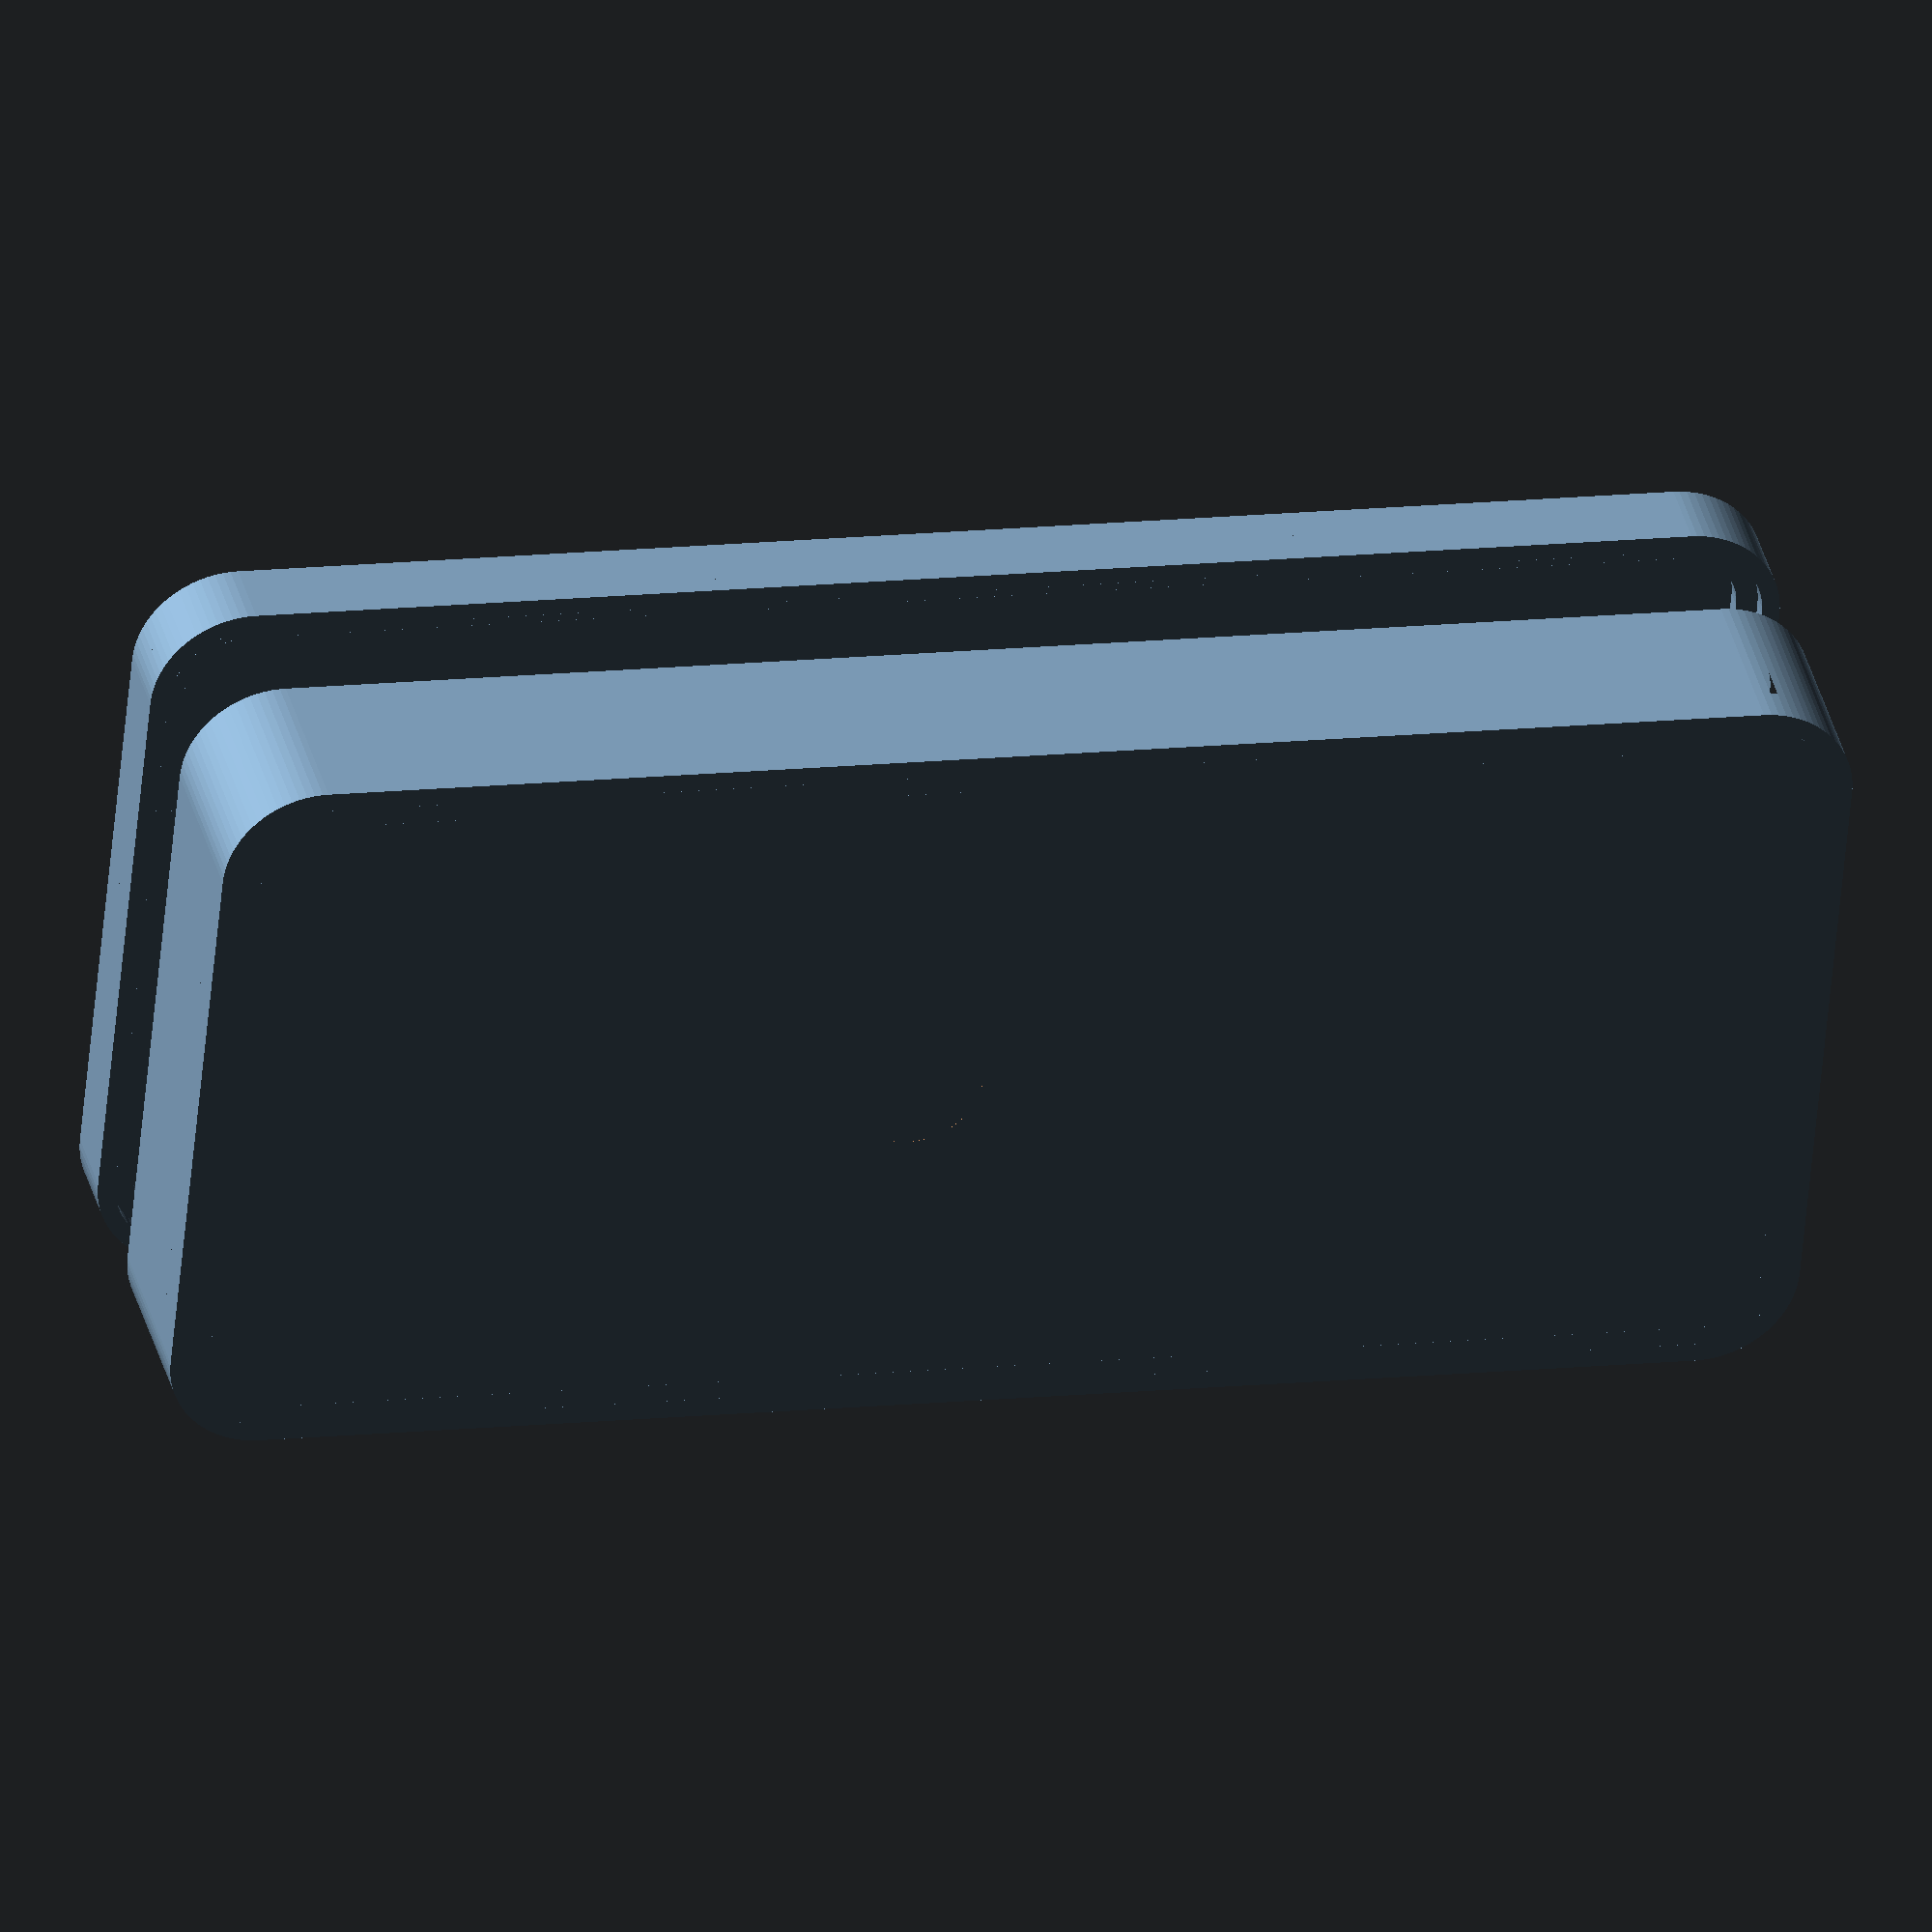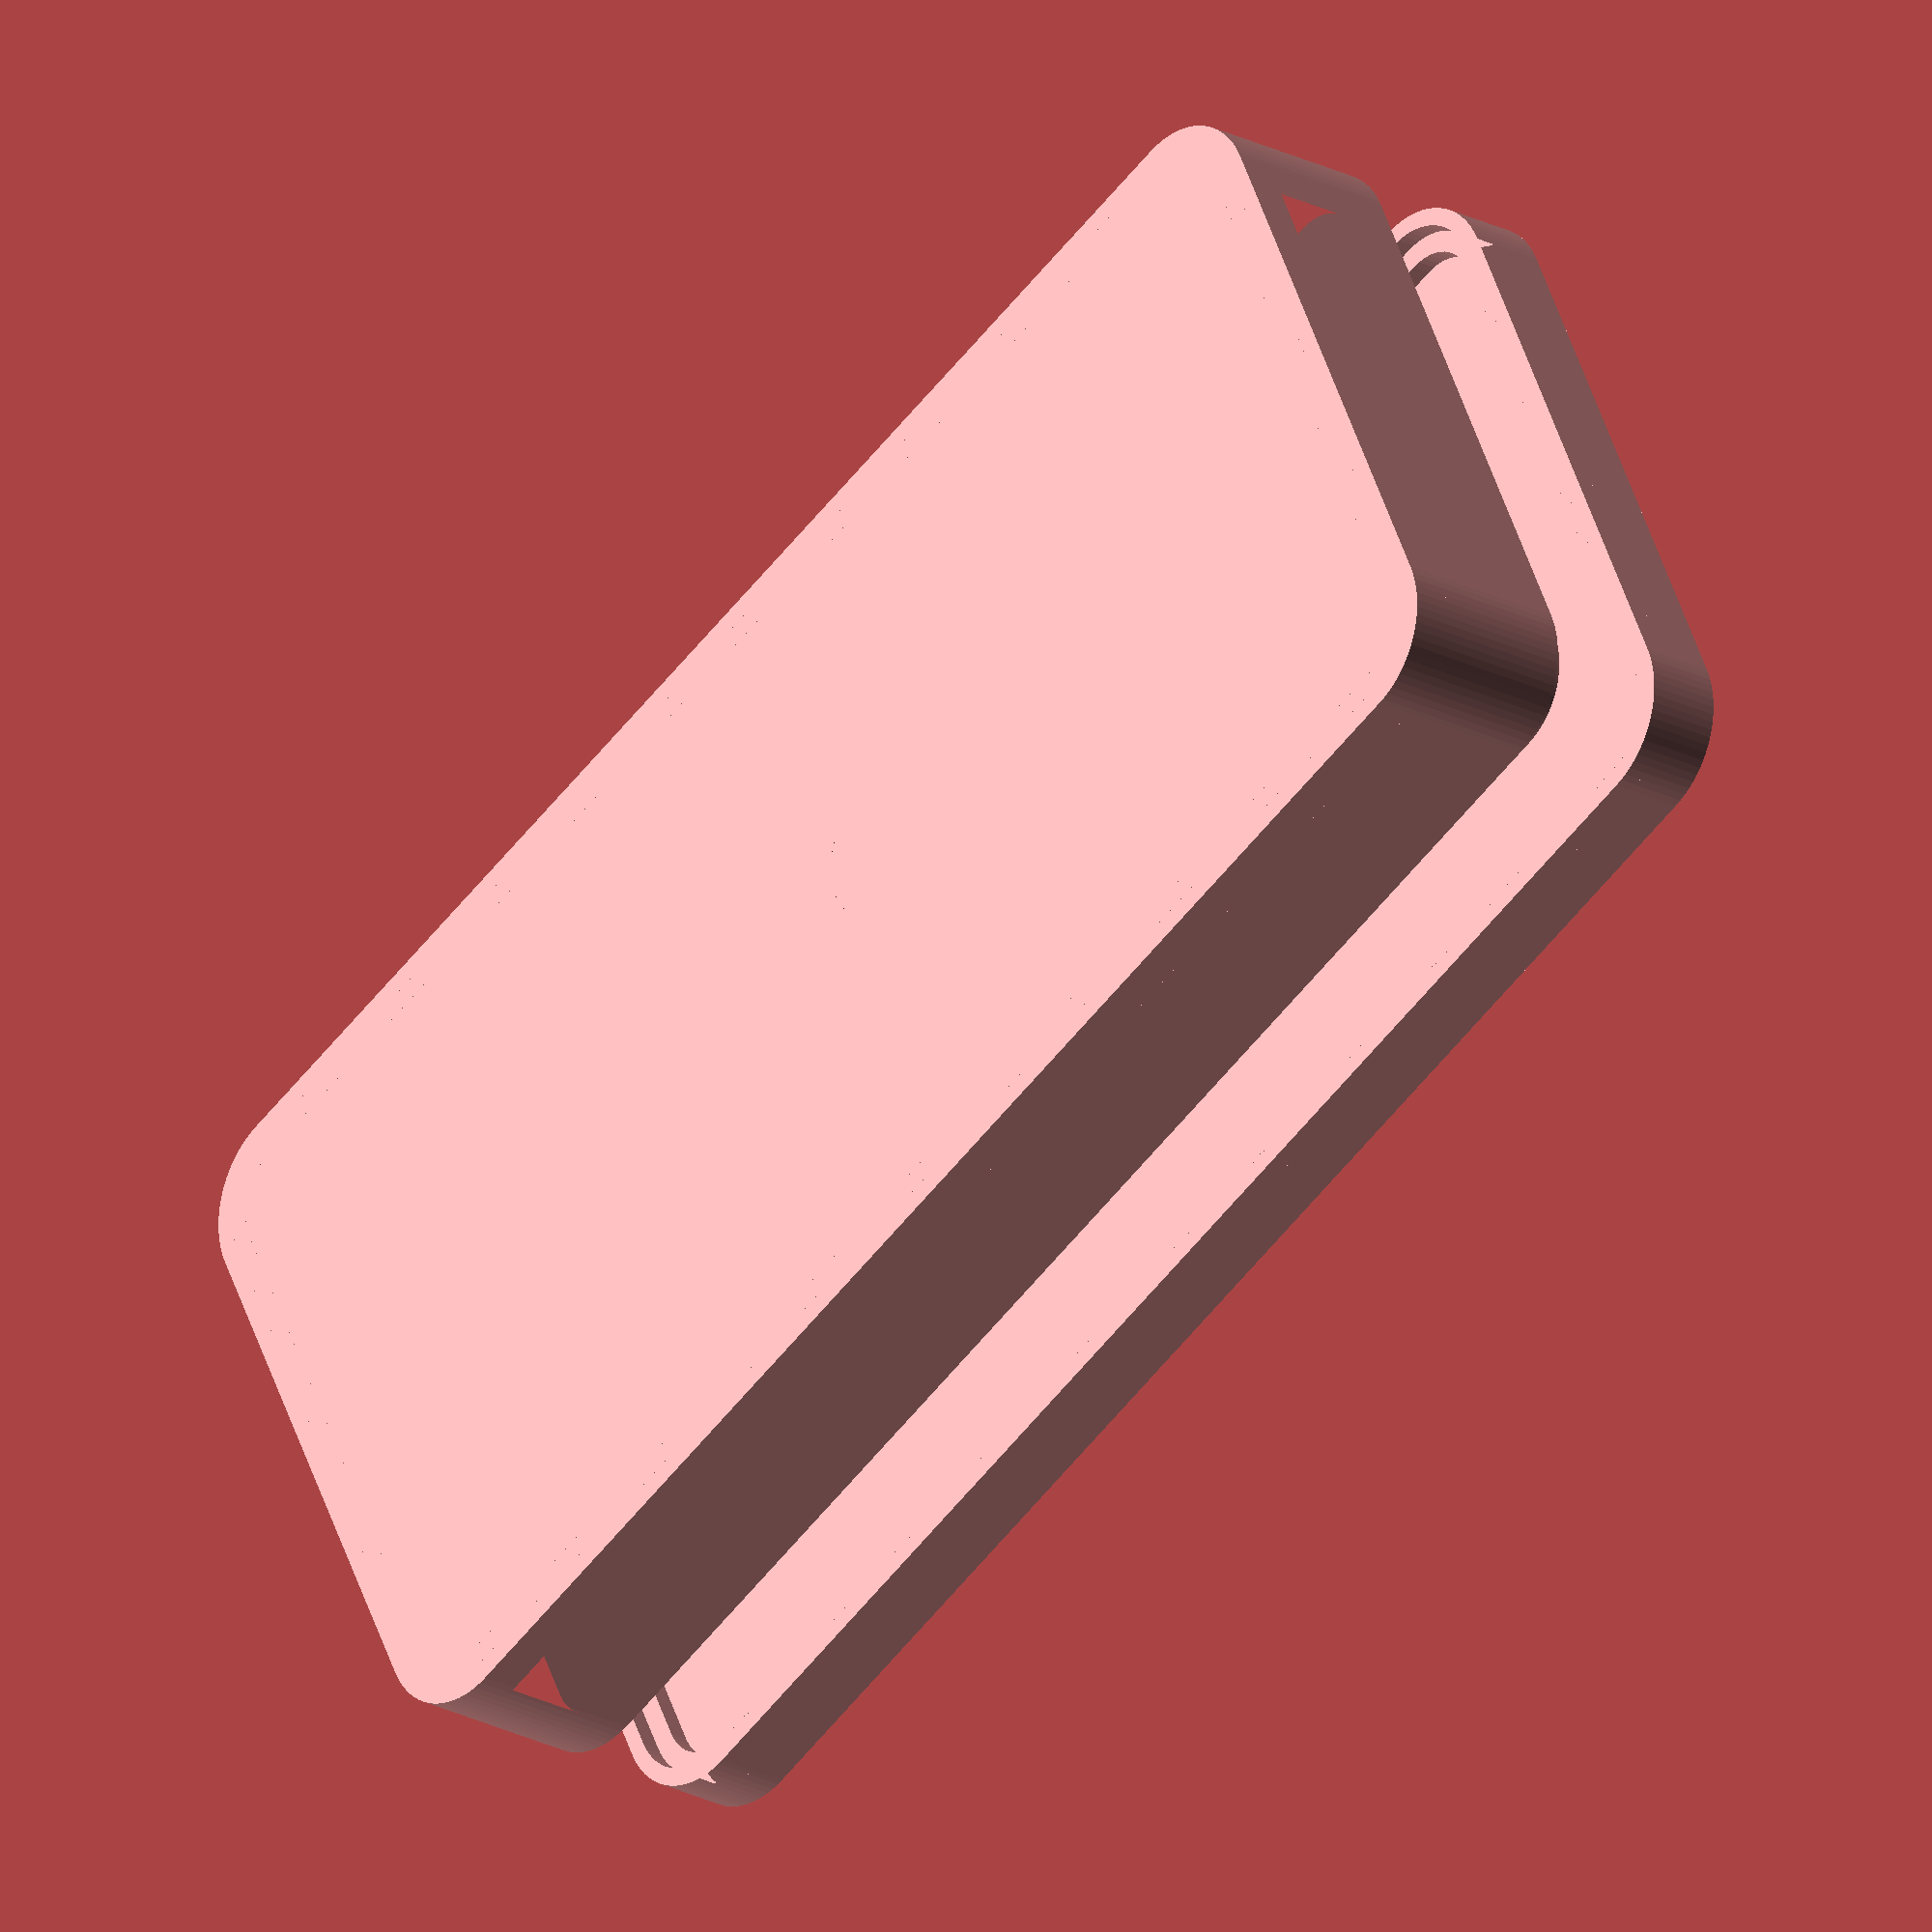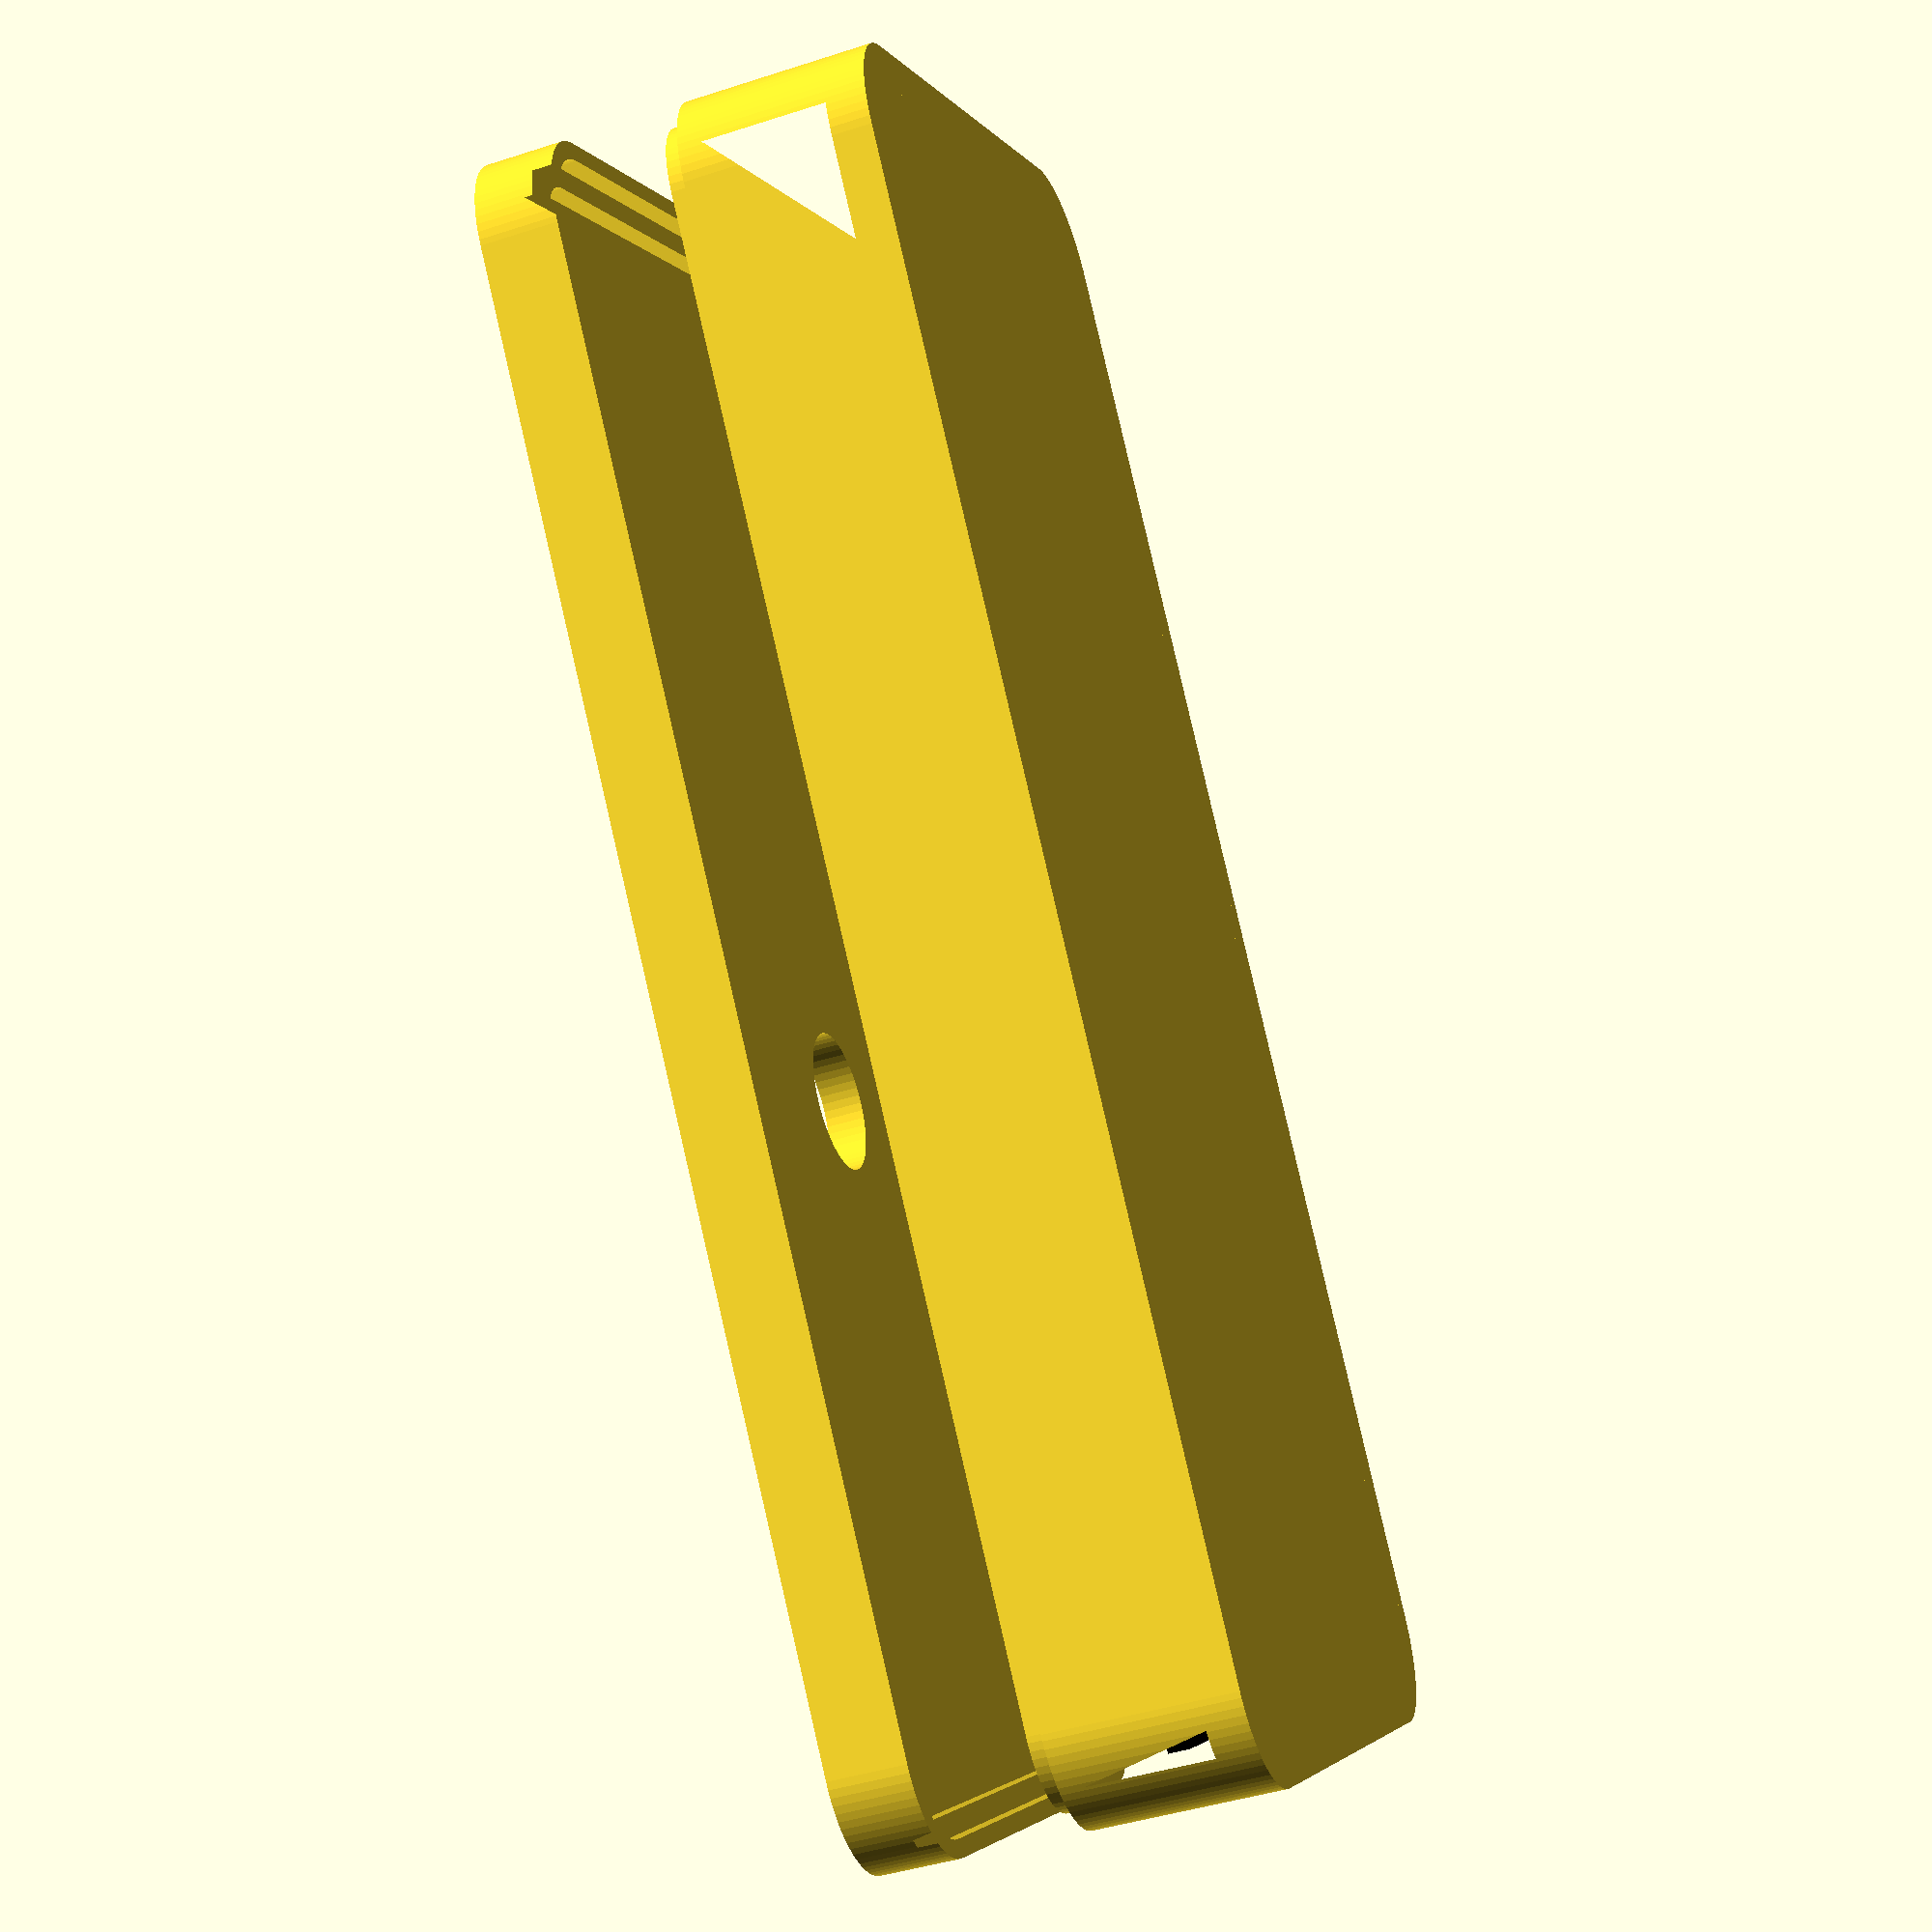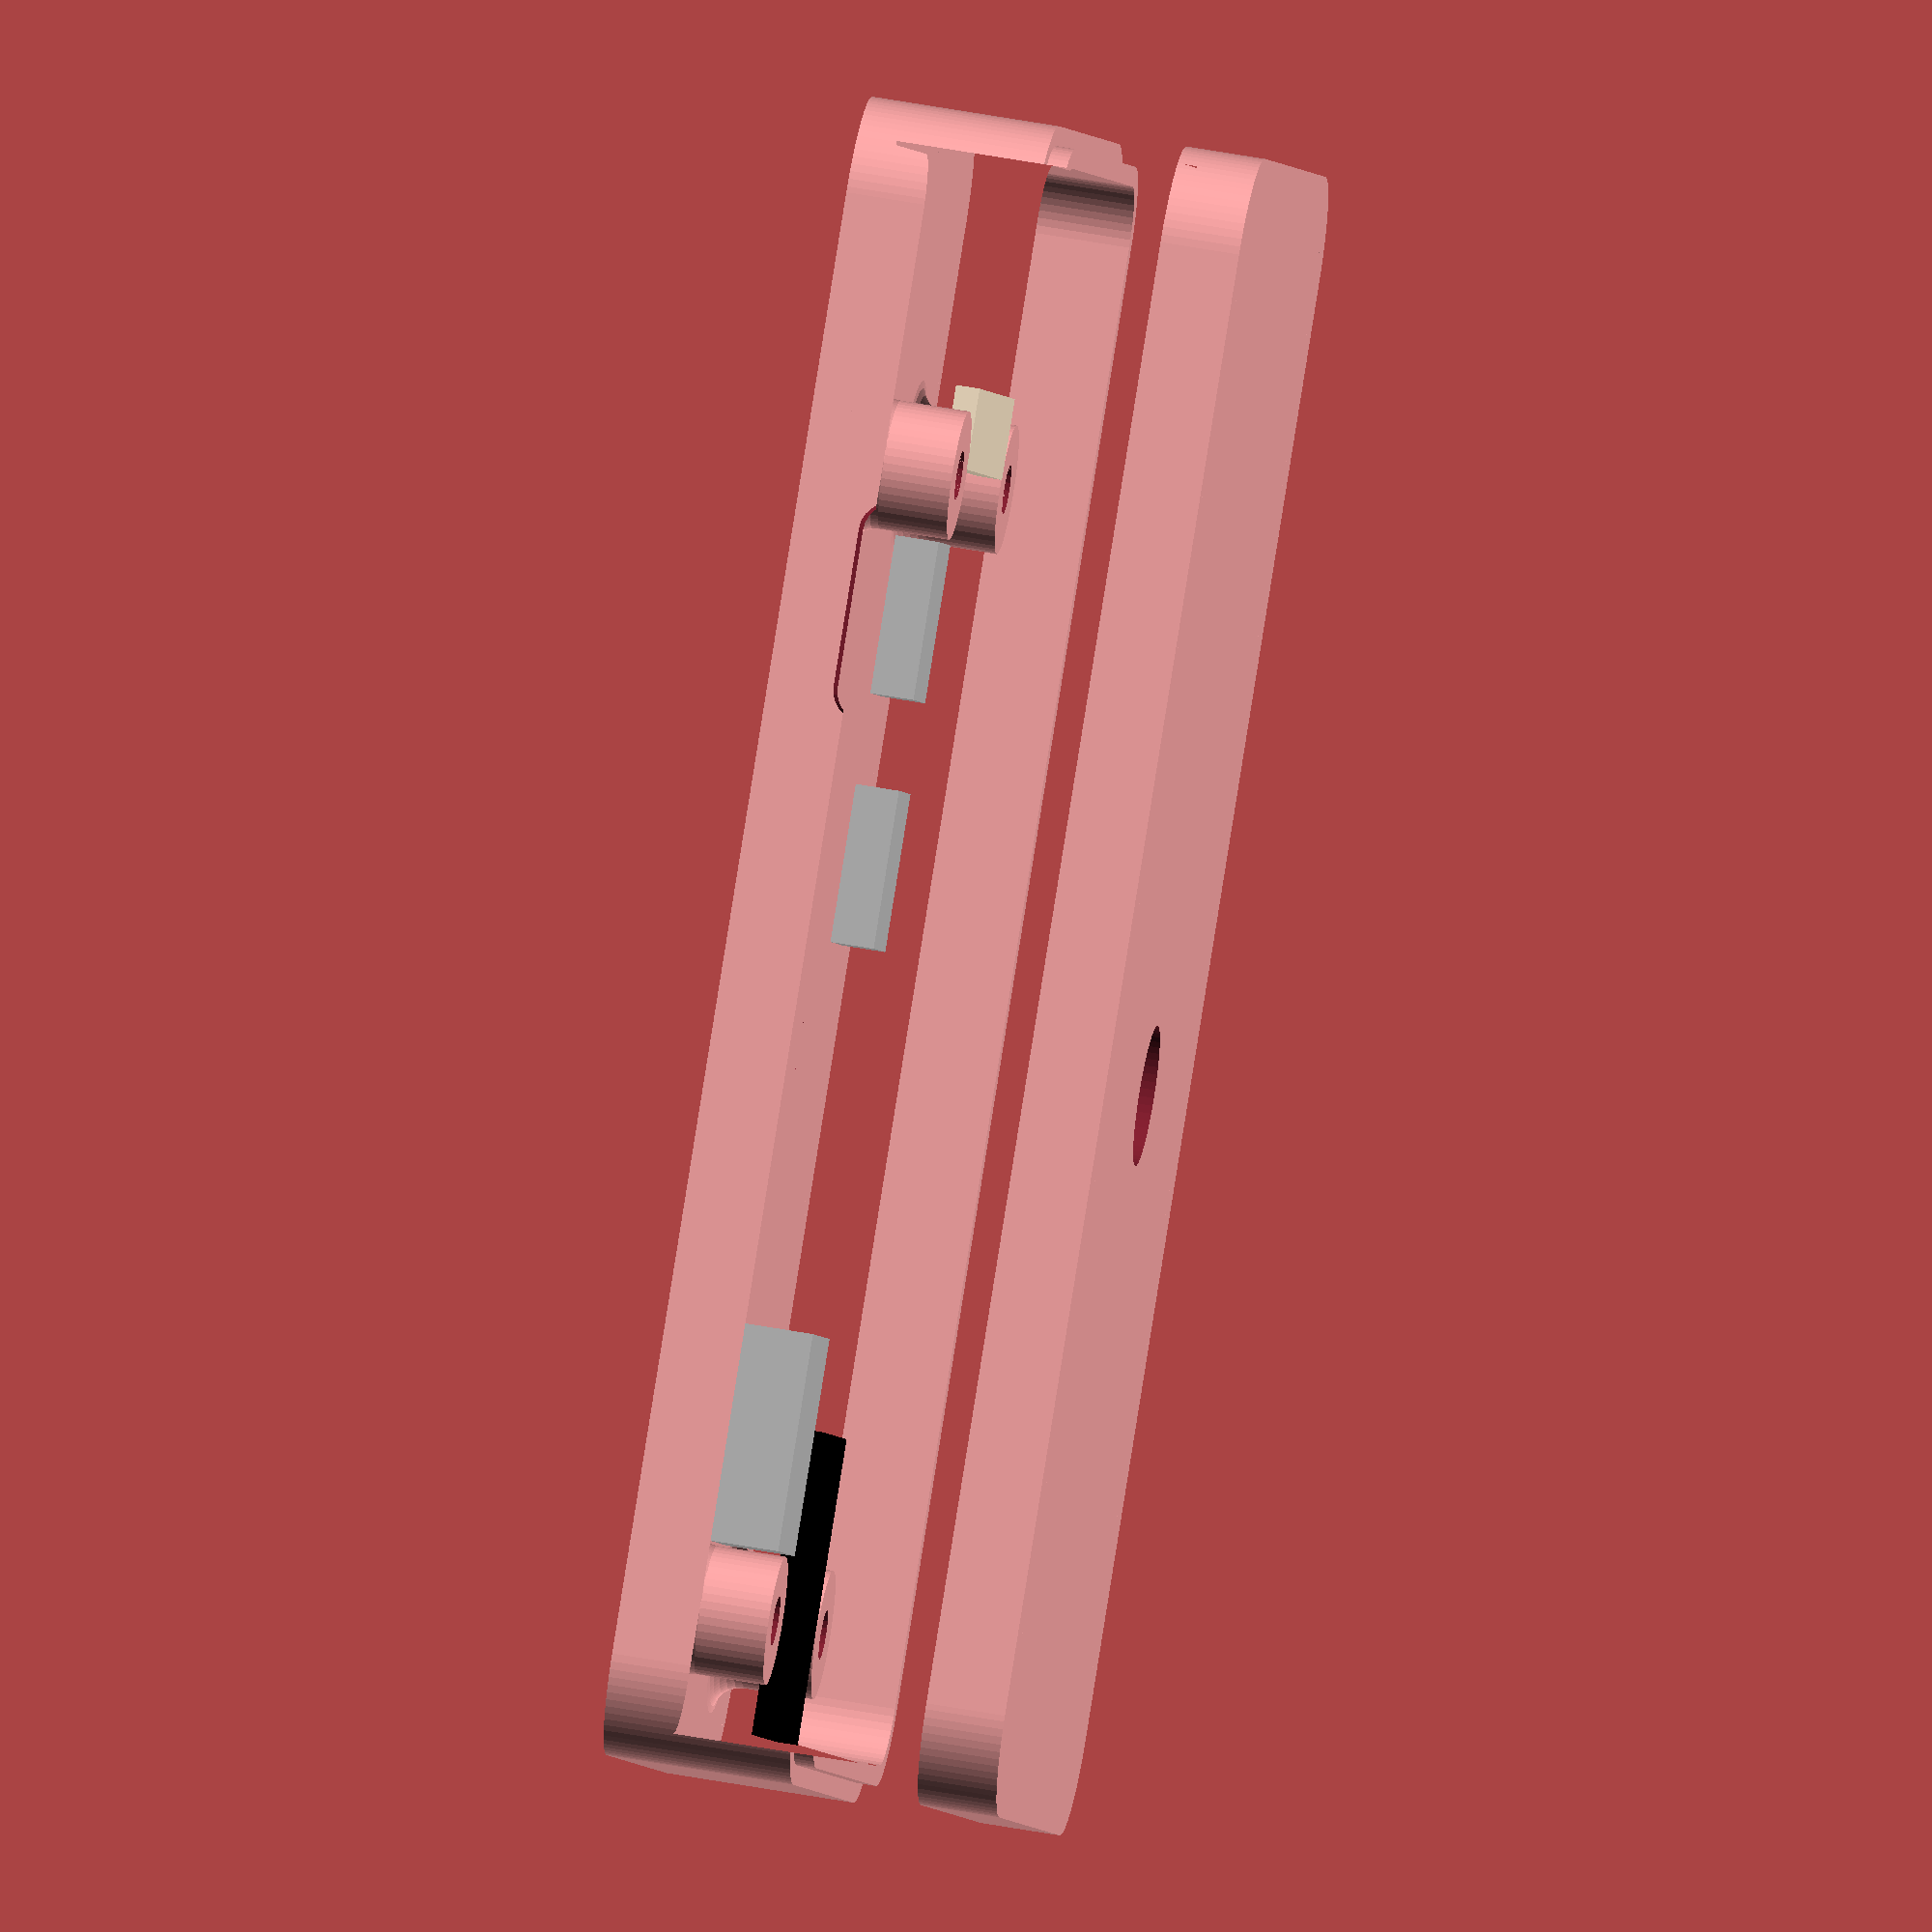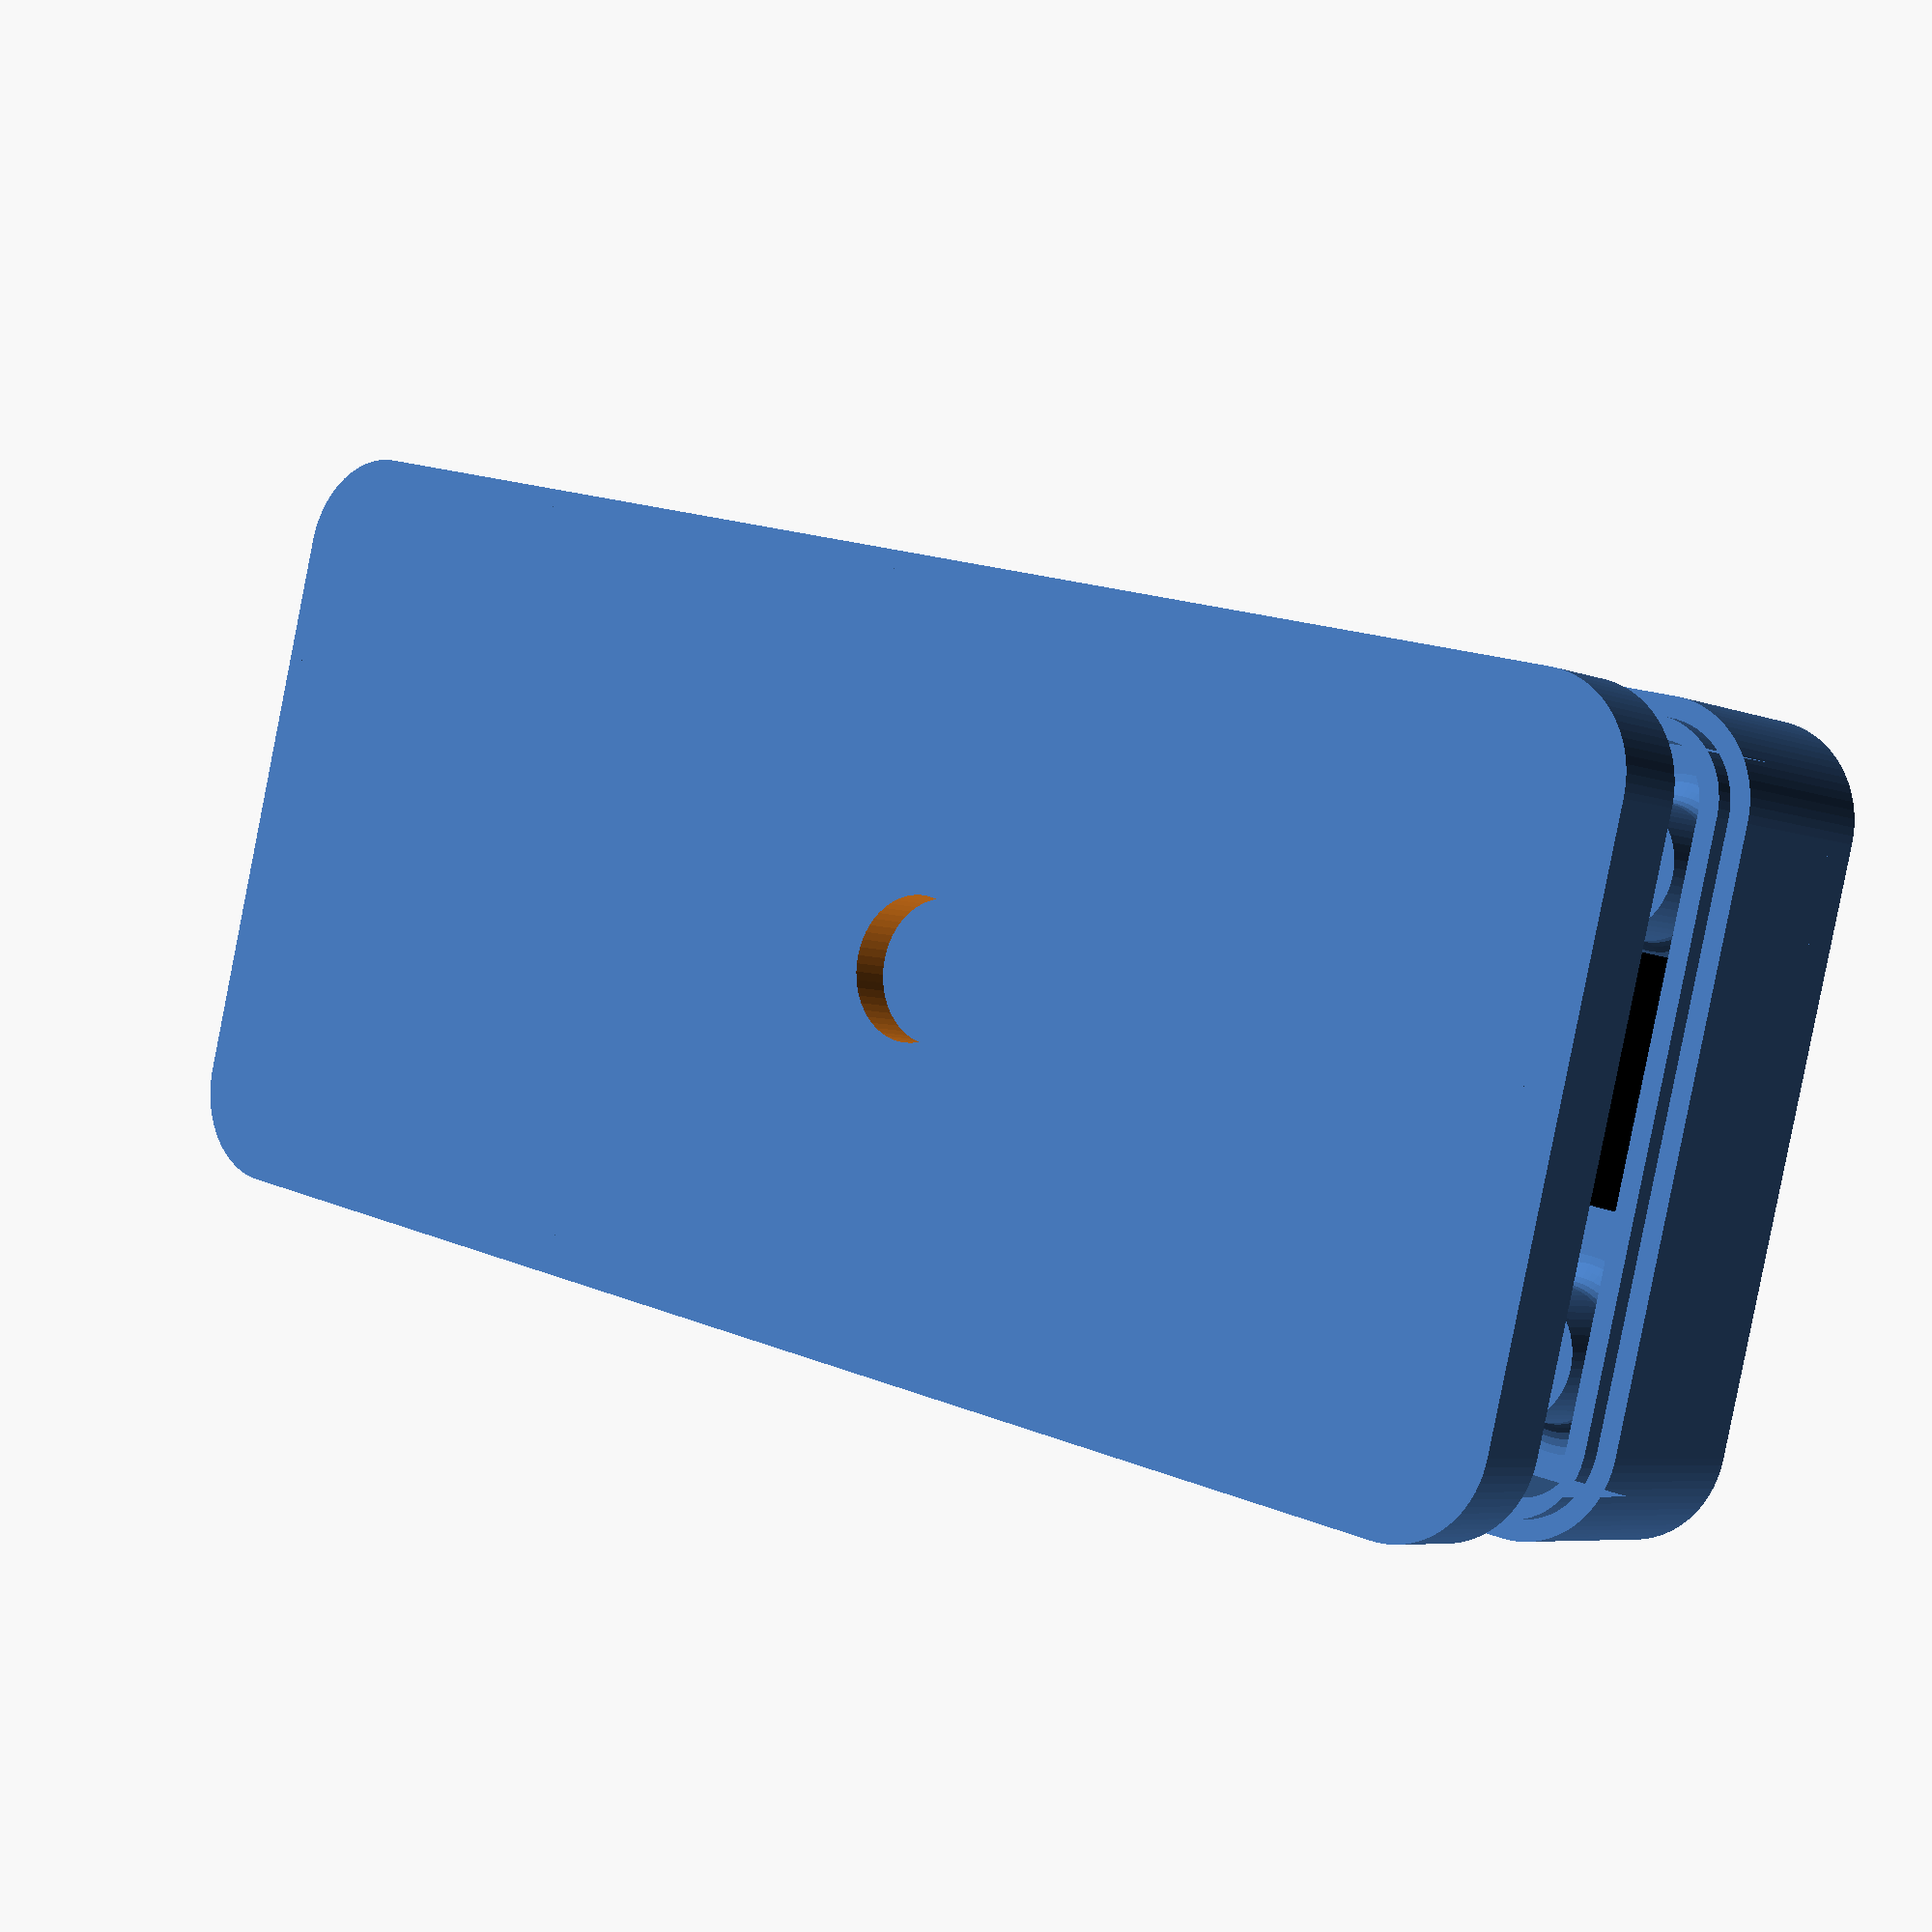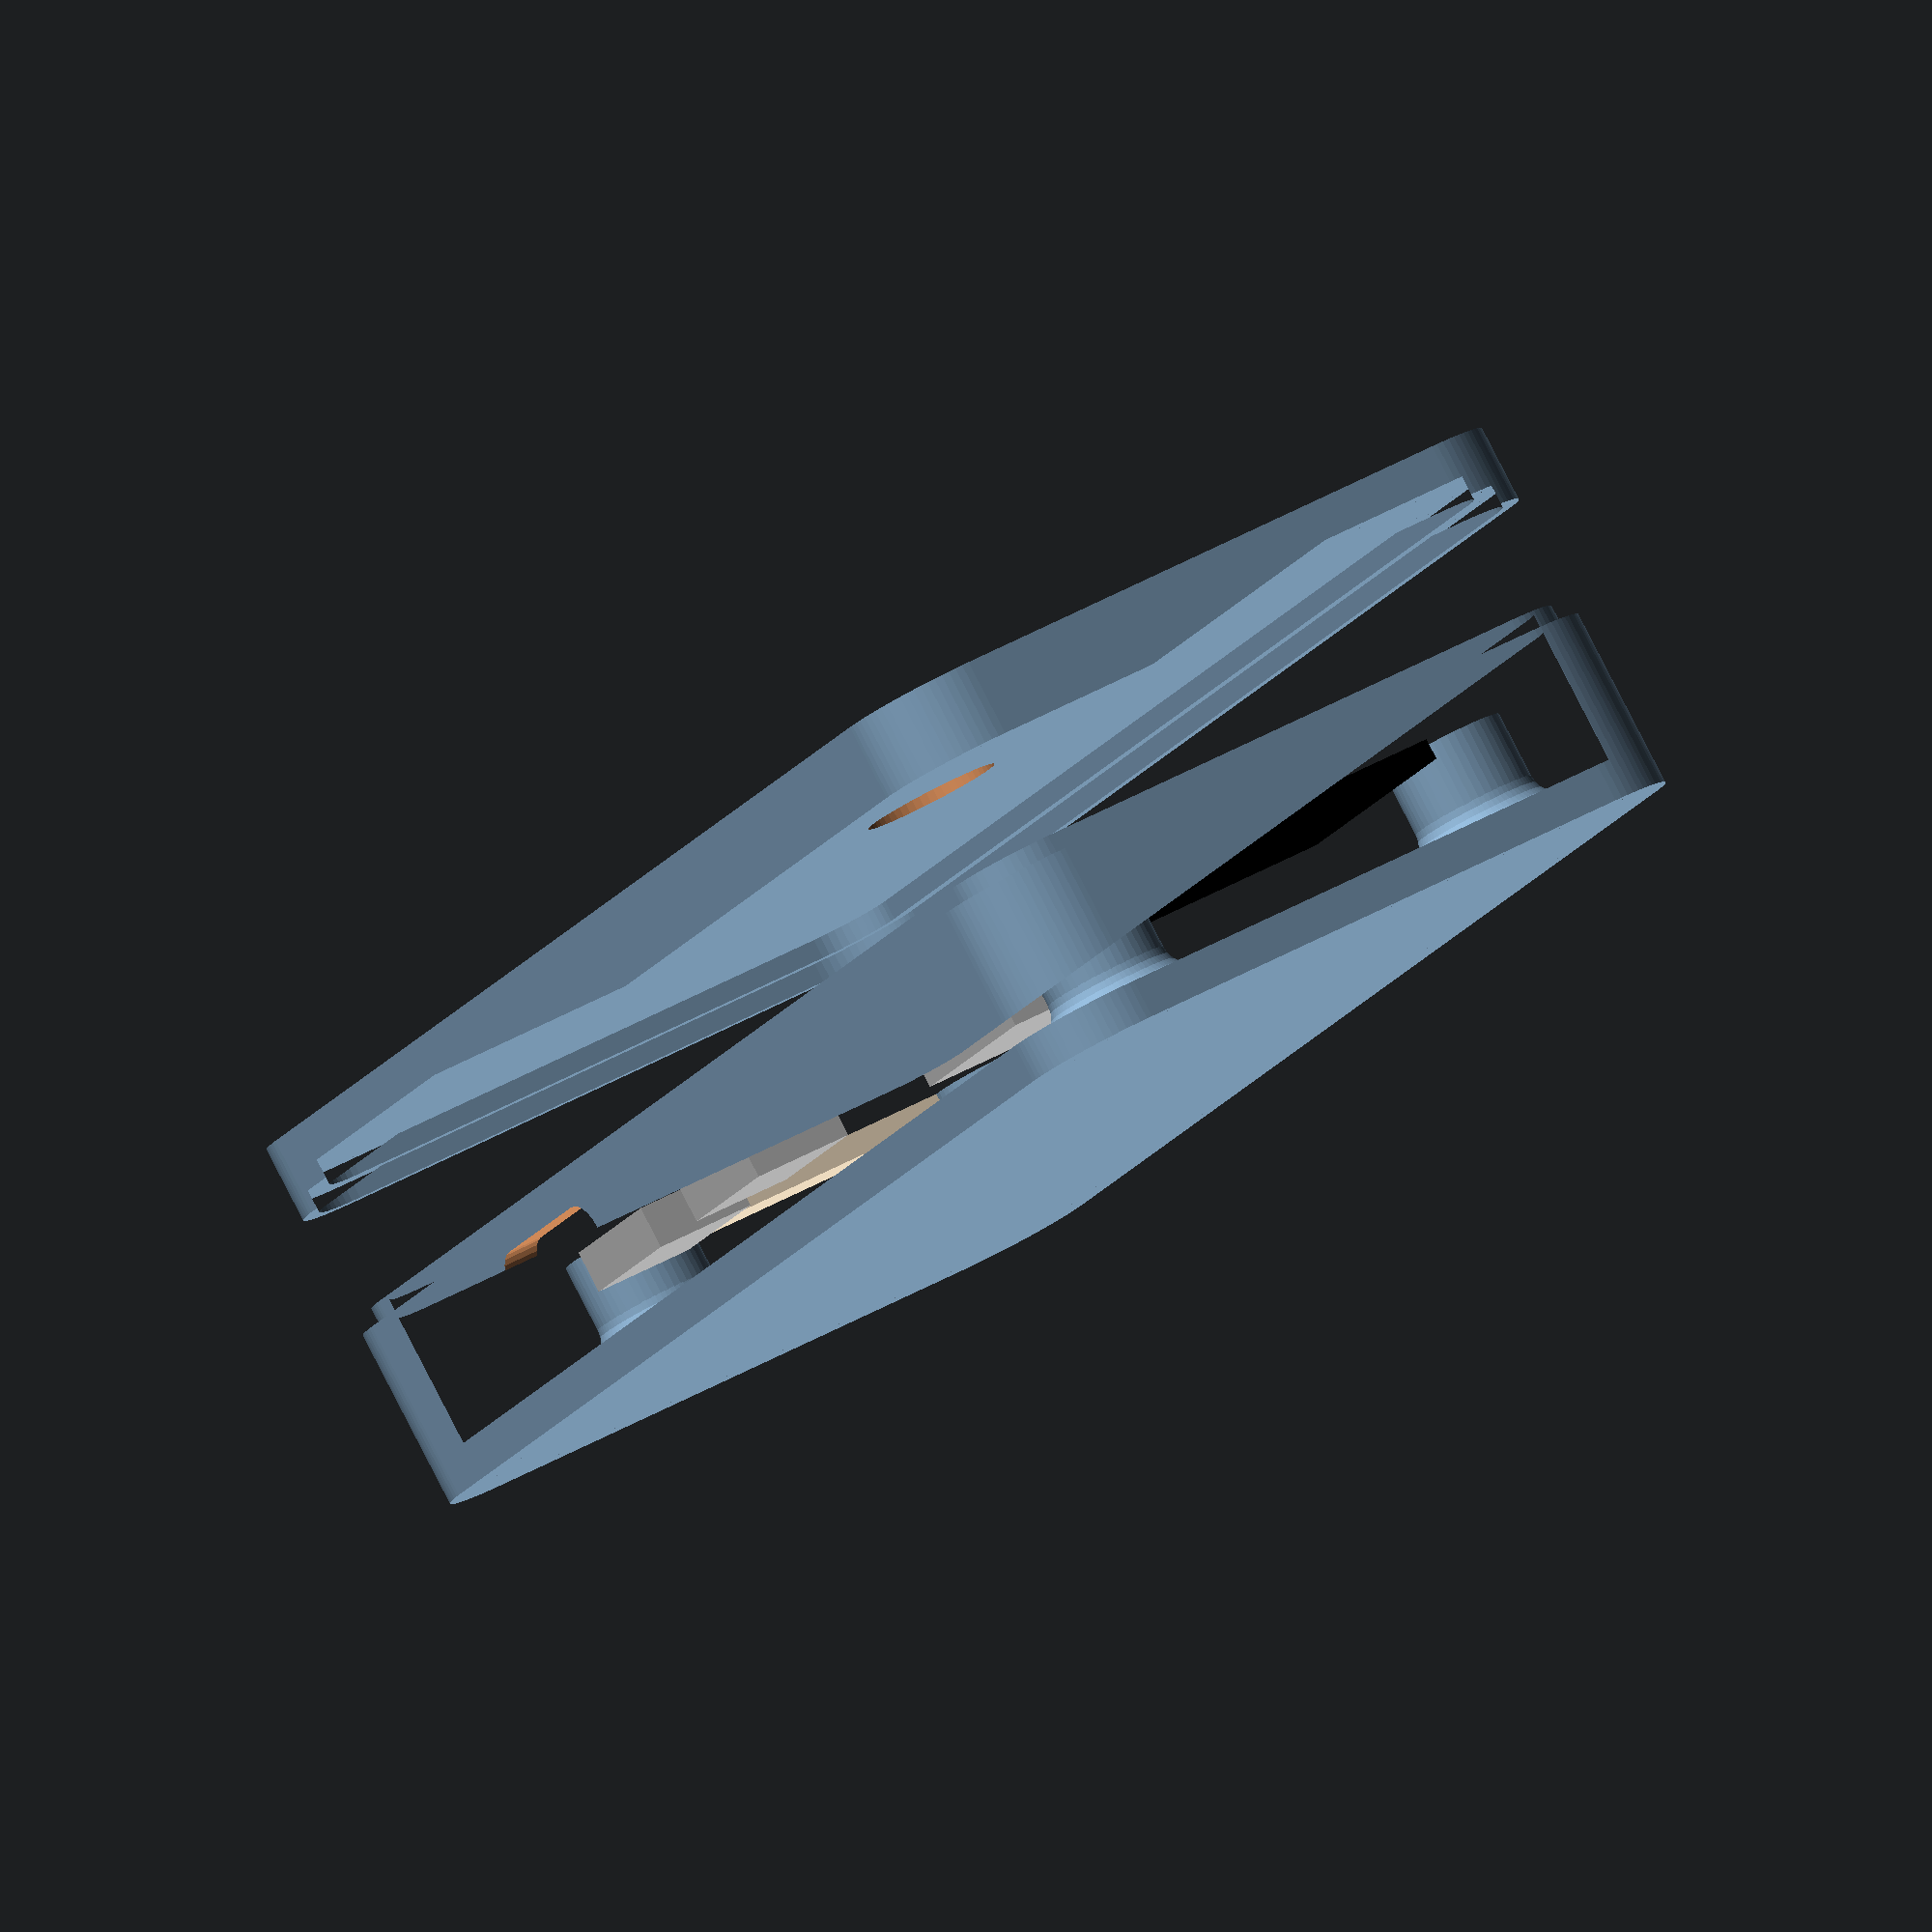
<openscad>
use <MCAD/boxes.scad>
$fa = 1;
$fs = 0.4;

touch = 0.001;

// In all names:  w=x, d=y, h=z
// Overall Pi Zero dimensions - includes overhangs
piz_w = 68.5;
piz_d = 31.5;
piz_h = 5;

// Board dimensions
w = 65;
d = 30;
h = 1.5;
corner_radius = 3.5;

// Connector Dimensions
// HDMI
hdmi_w = 11;
hdmi_d = 8;
hdmi_h = 3.5;
hdmi_project = 0.5;  // How far over the edge of the board?
hdmi_x = (w / 2) - 12.4;
hdmi_y = (d - hdmi_d) / 2 + hdmi_project;
hdmi_z = ((hdmi_h + h) / 2) - touch;

// Micro USB
musb_w = 8;
musb_d = 5.6;
musb_h = 2.2;
musb_project = 1;
musb_x1 = -(41.4 - (w / 2));
musb_x2 = -(54 - (w / 2));
musb_y = (d - musb_d) / 2 + musb_project;
musb_z = ((musb_h + h) / 2) - touch;

// Micro SD holder and card
sd_w = 15.5;
sd_d = 11.8;
sd_h = 1.1;
sd_project = 2.2;
sd_x = ((w - sd_w) / 2) + sd_project;
sd_y = (d / 2) - 16.9;
sd_z = (h + sd_h) / 2 - touch;

// Camera Port
cam_w = 4.1;
cam_d = 17;
cam_h = 1.2;
cam_project = 1;
cam_x = -(((w - cam_w) / 2) + cam_project);
cam_y = 0;
cam_z = (h + cam_h) / 2 - touch;

// Mounting holes
mh_dist_x = 58;
mh_dist_y = 23;
mh_dia = 2.75;


module pi_zero() {
        // PCB
        difference() {
        // Base PCB
        color("Green")
        roundedBox(size=[w,d,h], radius=corner_radius, sidesonly=true);

        // Mounting holes
        translate([mh_dist_x / 2, mh_dist_y / 2, 0])
            cylinder(h=2*h, r=mh_dia/2, center=true);
        translate([-mh_dist_x / 2, mh_dist_y / 2, 0])
            cylinder(h=2*h, r=mh_dia/2, center=true);
        translate([mh_dist_x / 2, -mh_dist_y / 2, 0])
            cylinder(h=2*h, r=mh_dia/2, center=true);
        translate([-mh_dist_x / 2, -mh_dist_y / 2, 0])
            cylinder(h=2*h, r=mh_dia/2, center=true);
    }

    // Ports
    // HDMI
    color("Silver")
    translate([hdmi_x, hdmi_y, hdmi_z])
        cube([hdmi_w, hdmi_d, hdmi_h], center=true);

    // Micro USB
    //1
    color("Silver")
    translate([musb_x1, musb_y, musb_z])
        cube([musb_w, musb_d, musb_h], center=true);
    //2
    color("Silver")
    translate([musb_x2, musb_y, musb_z])
        cube([musb_w, musb_d, musb_h], center=true);

    // Micro SD
    color("Black")
    translate([sd_x, sd_y, sd_z])
        cube([sd_w, sd_d, sd_h], center=true);

    // Camera Port
    color("BlanchedAlmond")
    translate([cam_x, cam_y, cam_z])
        cube([cam_w, cam_d, cam_h], center=true);
}

module mount_pillar(inner=2.5, thickness=2, height=5, filet_r=1.5) {
    // Pillar
    translate([0,0,height/2])
    difference() {
        cylinder(r=(inner/2 + thickness), h = height, center = true);
        cylinder(r = inner/2, h = height + touch, center = true);
    }

    // Filet
    translate([0,0,filet_r])
    rotate_extrude(angle=360, convexity = 2) {
        translate([(inner/2 + thickness + filet_r - 0.001),0,0])
        rotate(180)
        difference() {
            square(filet_r);    
            circle(filet_r);
        }
    }
}

module half_case(
                inner_w=50, 
                inner_d=40, 
                inner_h=20, 
                thickness=2, 
                corner_radius=5, 
                lip_h=1, 
                inner_lip=true,
                fit_tolerance=0.1
                ) {
    
    inner_radius = corner_radius > thickness ? corner_radius - thickness : 0;
    outer_radius = inner_radius > 0 ? corner_radius : thickness;
    lip_radius   = (outer_radius + inner_radius) / 2;
    w = inner_w - inner_radius;
    d = inner_d - inner_radius;
    h = inner_lip ? inner_h - lip_h: inner_h;
    lh = inner_lip ? inner_h: inner_h + lip_h;

    // Base
    linear_extrude(height = thickness) {
        offset(r = outer_radius)
            square([w, d], center=true);
    }

    // Sides
    // Main case body
    linear_extrude(height = h) {
        difference() {
            // Outer
            offset(r = outer_radius)
                square([w, d], center=true);
            // Inner
            offset(r = inner_radius)
                square([w, d], center=true);
        }
    }
    // Lip for lid seating
    if(inner_lip) {
        linear_extrude(height = lh)
        difference() {
            offset(r = lip_radius)
                square([w, d], center=true);
            offset(r = inner_radius)
                square([w, d], center=true);
        }
    } else {
        linear_extrude(height = lh)
        difference() {
            offset(r = outer_radius)
                square([w, d], center=true);
            offset(r = lip_radius + fit_tolerance)
                square([w, d], center=true);
        }
    }
}

module pi_zero_cutout_case(
                            thickness=2,
                            clearance=2,
                            ) {
                            }

module cutout_case(
                    thickness=2, 
                    standoff_height=5, 
                    edge_clearance=2, 
                    top_clearance=4,
                    cut_clearance=1.5,
                    cable_clearance=0,          // Extra space on the side where the cables are
                    camera_cable_clearance=0,   // Extra space for the camera flexi cable
                    cut_hdmi=true,
                    cut_usb1=true,
                    cut_usb2=true,
                    cut_sd=true,
                    cable_dia=5,
                    pi_face_down=true,
                    lip_height= 1,
                    fit_tolerance = 0.1
                   ) {
    // How far to offset the case depending on cable room required, so piis still centered on the axes
    clear_x = pi_face_down ? -camera_cable_clearance/2 : camera_cable_clearance/2;
    clear_y = pi_face_down ? -cable_clearance/2 : cable_clearance/2;
    // Maximum extrude distance so we cut the case
    max_ex = w + camera_cable_clearance + 2*thickness;

    // Case
    difference() {
        // Case itself
        translate([clear_x, clear_y, 0]) {
            half_case(
                inner_w = w + camera_cable_clearance + edge_clearance, 
                inner_d = d + cable_clearance + edge_clearance, 
                inner_h = standoff_height + h + top_clearance, 
                thickness=2, 
                corner_radius=5, 
                lip_h=1, 
                inner_lip=true,
                fit_tolerance=0.1
                );      
        }
        // Cutouts
        if (cut_hdmi) {
            tx = hdmi_x;
            ty = pi_face_down ? -hdmi_y : hdmi_y;
            tz = pi_face_down ? thickness + standoff_height - hdmi_h/2 : thickness + standoff_height + h + hdmi_h/2;

            translate([tx, ty, tz])
            if(pi_face_down) {
                rotate([90,0,0])
                linear_extrude(max_ex)
                offset(r=cut_clearance)
                square([hdmi_w,hdmi_h], center=true);            
            } else {
                rotate([-90,0,0])
                linear_extrude(max_ex)
                offset(r=cut_clearance)
                square([hdmi_w,hdmi_h], center=true);            
            }
        }
        if (cut_usb1) {
            tx = musb_x1;
            ty = pi_face_down ? -musb_y : musb_y;
            tz = pi_face_down ? thickness + standoff_height - musb_h/2 : thickness + standoff_height + h + musb_h/2;

            translate([tx, ty, tz])
            if(pi_face_down) {
                rotate([90,0,0])
                linear_extrude(max_ex)
                offset(r=cut_clearance)
                square([musb_w,musb_h], center=true);            
            } else {
                rotate([-90,0,0])
                linear_extrude(max_ex)
                offset(r=cut_clearance)
                square([musb_w,musb_h], center=true);            
            }
        }
        if (cut_usb2) {
            tx = musb_x2;
            ty = pi_face_down ? -musb_y : musb_y;
            tz = pi_face_down ? thickness + standoff_height - musb_h/2 : thickness + standoff_height + h + musb_h/2;

            translate([tx, ty, tz])
            if(pi_face_down) {
                rotate([90,0,0])
                linear_extrude(max_ex)
                offset(r=cut_clearance)
                square([musb_w,musb_h], center=true);            
            } else {
                rotate([-90,0,0])
                linear_extrude(max_ex)
                offset(r=cut_clearance)
                square([musb_w,musb_h], center=true);            
            }
        }
        if (cut_sd) {
            tx = sd_x;
            ty = pi_face_down ? -sd_y : sd_y;
            tz = pi_face_down ? thickness + standoff_height - sd_h/2 : thickness + standoff_height + h + sd_h/2;

            translate([tx, ty, tz])
                rotate([-90,0,-90])
                linear_extrude(max_ex)
                offset(r=cut_clearance)
                square([sd_d,sd_h], center=true);            
        }
        // Cut a cable exit slot if configured correctly
        if (cable_dia > 0 && cable_clearance > cable_dia) {
            tx = 0;
            ty = pi_face_down ? -(d/2 + cable_clearance - cable_dia/2) : (d/2 + cable_clearance - cable_dia/2);
            tz = pi_face_down ? thickness + (standoff_height + h + top_clearance - cable_dia/2) : thickness + standoff_height + h + sd_h/2;

            translate([tx, ty, tz])
                rotate([90,0,-90])
                linear_extrude(max_ex) {
                circle(cable_dia/2);
                translate([0,cable_dia/2,0])
                square(cable_dia, center=true);
            }
        }
    }

    // Mounting pillars
    translate([w/2 - corner_radius, d/2 - corner_radius, thickness - 0.001])
        mount_pillar();
    translate([-(w/2 - corner_radius), d/2 - corner_radius, thickness - 0.001])
        mount_pillar();
    translate([w/2 - corner_radius, -(d/2 - corner_radius), thickness - 0.001])
        mount_pillar();
    translate([-(w/2 - corner_radius), -(d/2 - corner_radius), thickness - 0.001])
        mount_pillar();
}


module lid(
            camera_dia=6.8, 
            camera_pcb_height=3,
            thickness=2,
            standoff_height=5,
            edge_clearance=2,
            camera_cable_clearance=0,
            cable_clearance=0,
            pi_face_down=true,
            lip_height=1,
            fit_tolerance=0.3
        ) {
    // How far to offset the case depending on cable room required, so piis still centered on the axes
    clear_x = pi_face_down ? -camera_cable_clearance/2 : camera_cable_clearance/2;
    clear_y = pi_face_down ? -cable_clearance/2 : cable_clearance/2;
    // Maximum extrude distance so we cut the case
    max_ex = w + camera_cable_clearance + 2*thickness;
    // Base
    difference() {
        translate([clear_x, clear_y, 0]) {
            half_case(
                    inner_w = w + camera_cable_clearance + edge_clearance, 
                    inner_d = d + cable_clearance + edge_clearance, 
                    inner_h = camera_pcb_height,
                    thickness=2, 
                    corner_radius=5, 
                    lip_h=1, 
                    inner_lip=false,
                    fit_tolerance=0.1
            );
        }
        // Camera Lens cutout
        cylinder(r=(camera_dia + fit_tolerance)/2, h=2*max_ex, center=true);
    }
}

//half_case();
cutout_case(thickness = 2, cut_clearance=1.5, camera_cable_clearance=10, cut_hdmi=false, cut_sd=false, cut_usb1=false);
translate([0,0,20])
rotate([180,0,0])
lid(thickness=2, camera_cable_clearance=10);
translate([0,0,7 + h/2])
rotate([180,0,0])
pi_zero();

</openscad>
<views>
elev=325.0 azim=354.7 roll=166.9 proj=o view=wireframe
elev=22.5 azim=205.9 roll=227.8 proj=o view=solid
elev=43.7 azim=129.1 roll=110.9 proj=p view=wireframe
elev=304.5 azim=146.8 roll=280.9 proj=o view=solid
elev=185.9 azim=194.5 roll=141.0 proj=p view=wireframe
elev=275.1 azim=244.1 roll=152.7 proj=o view=wireframe
</views>
